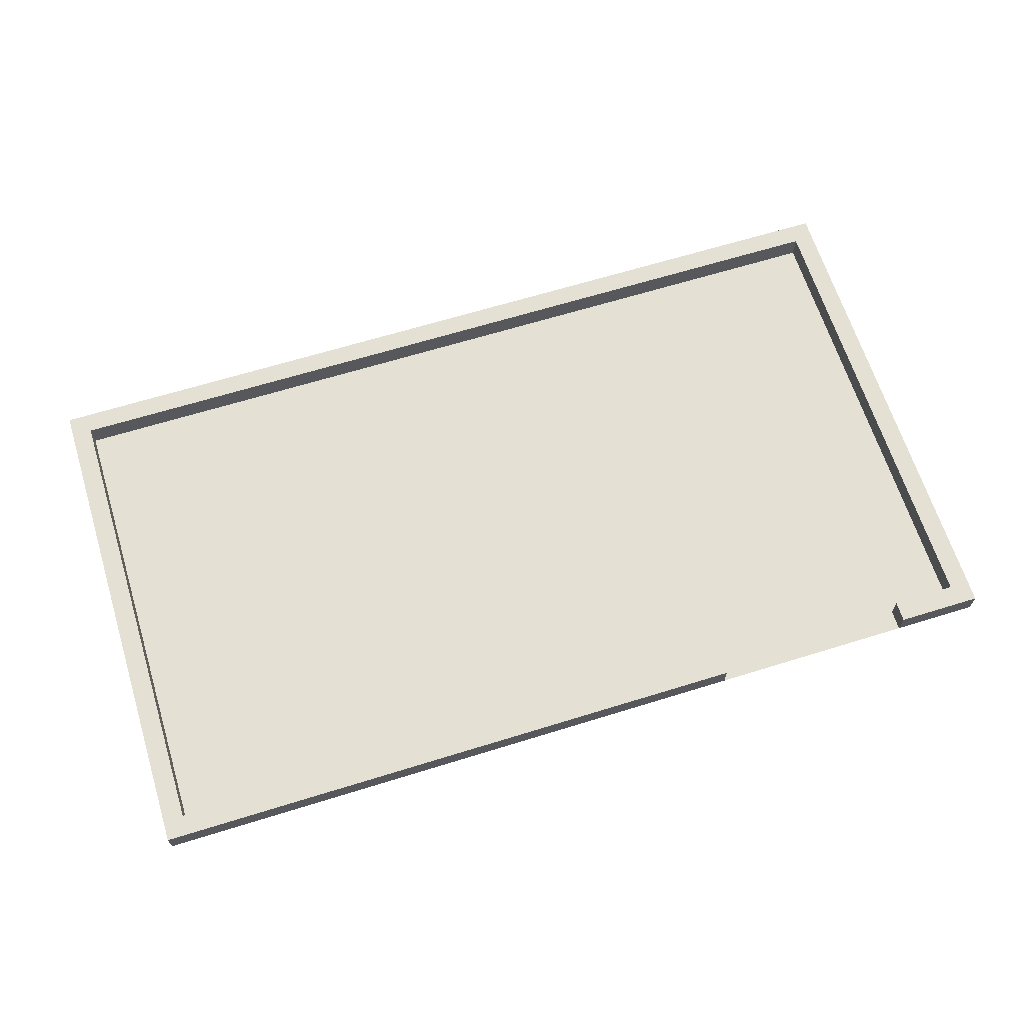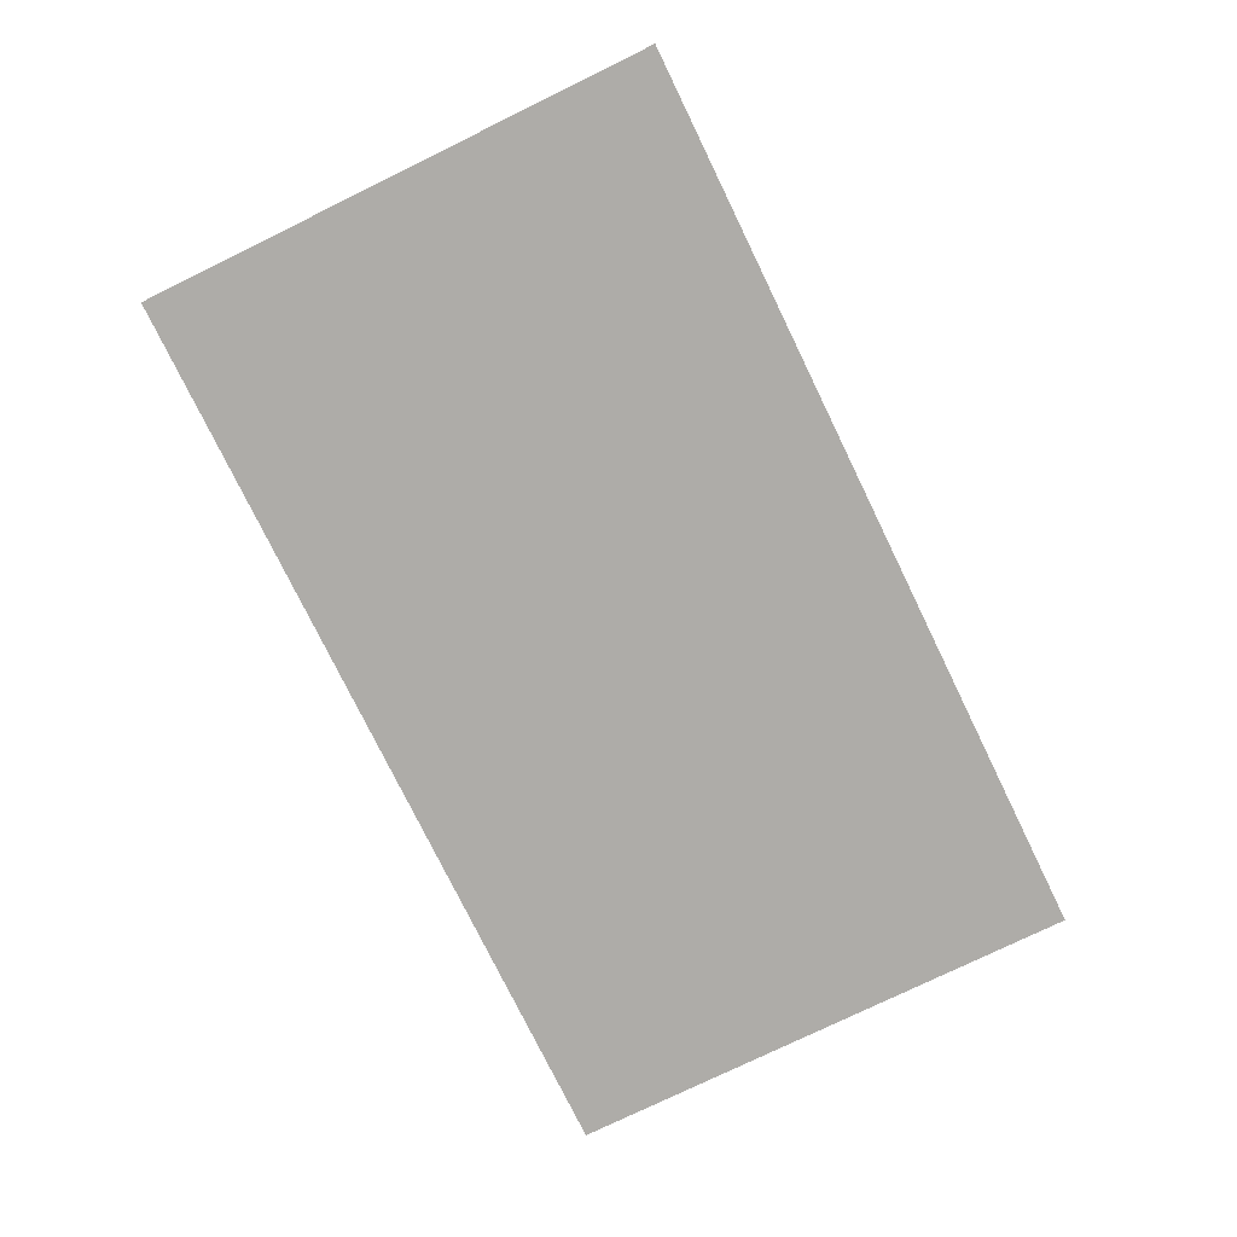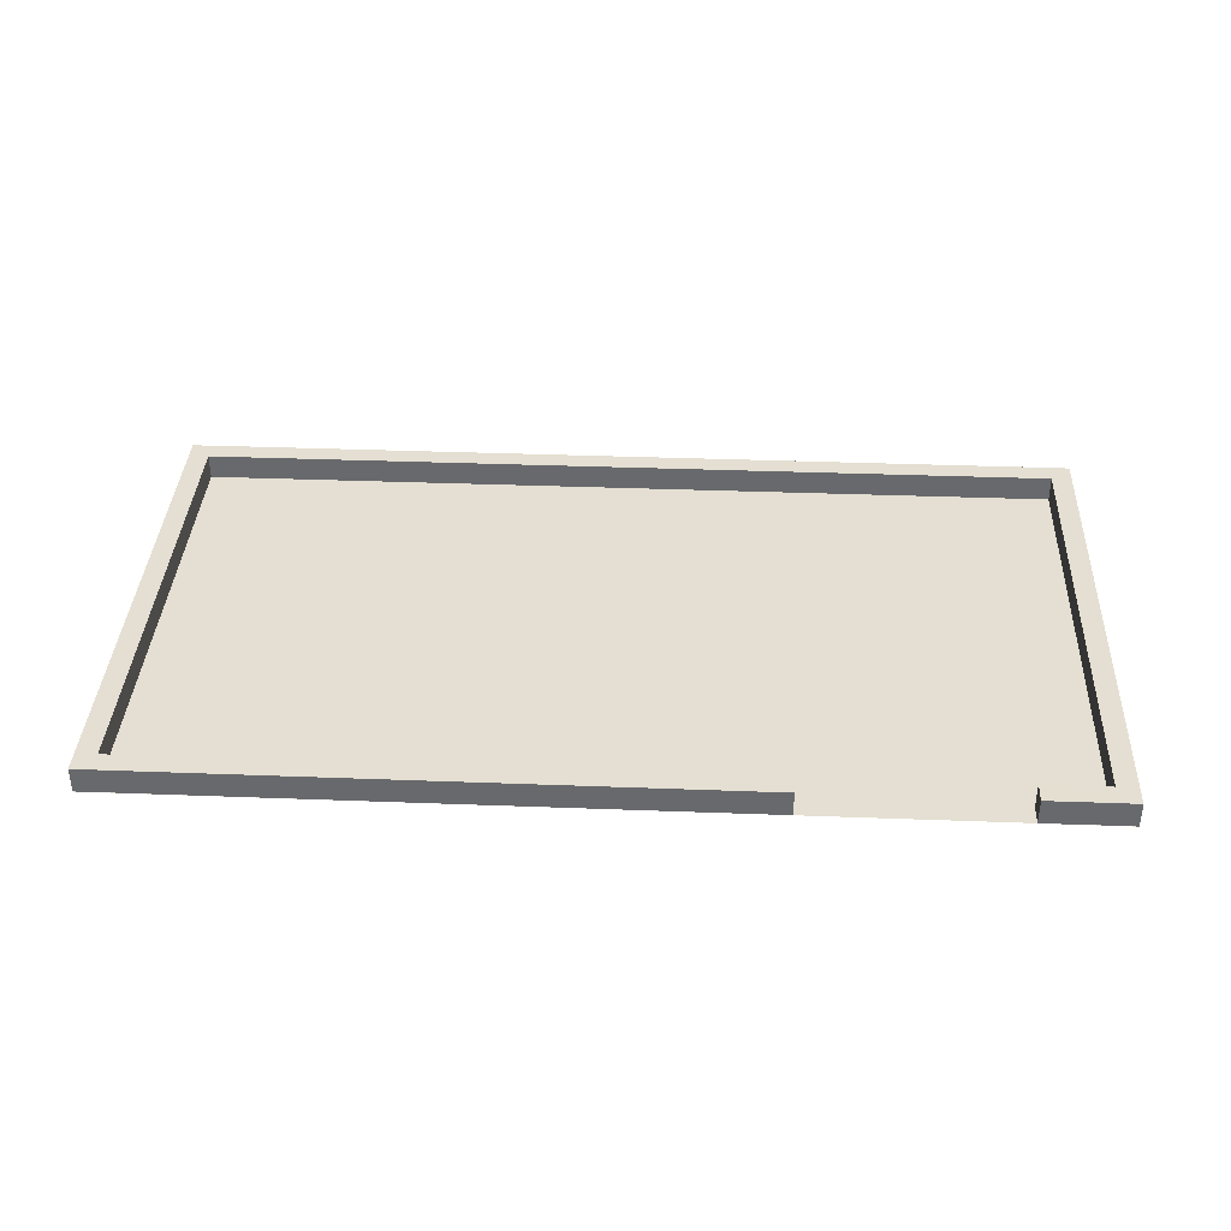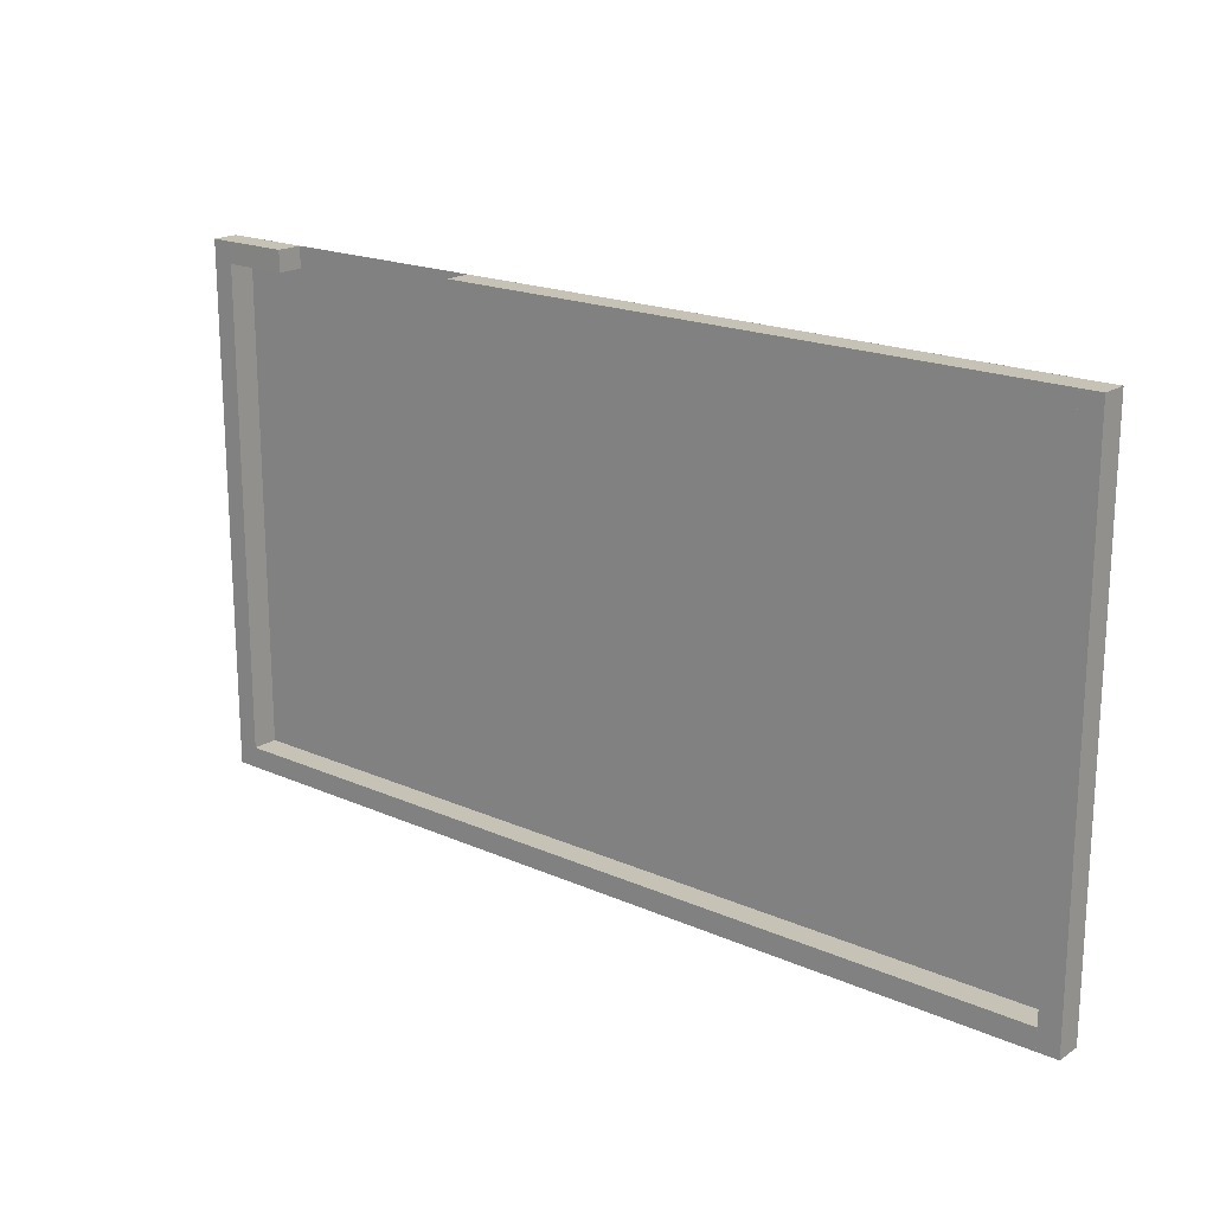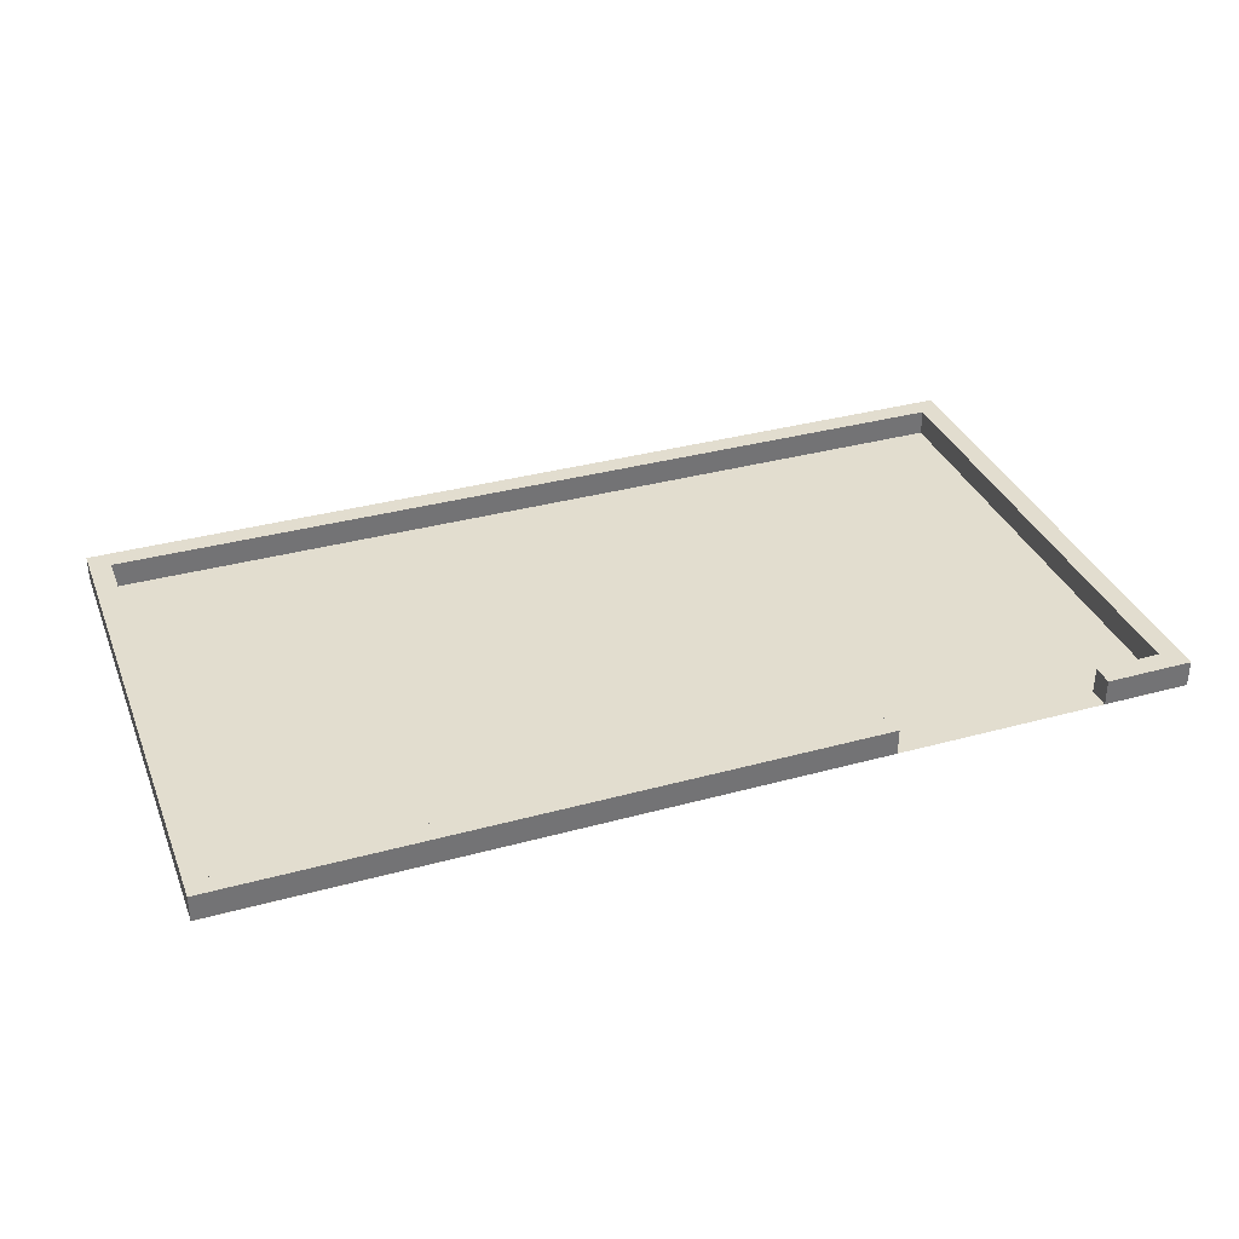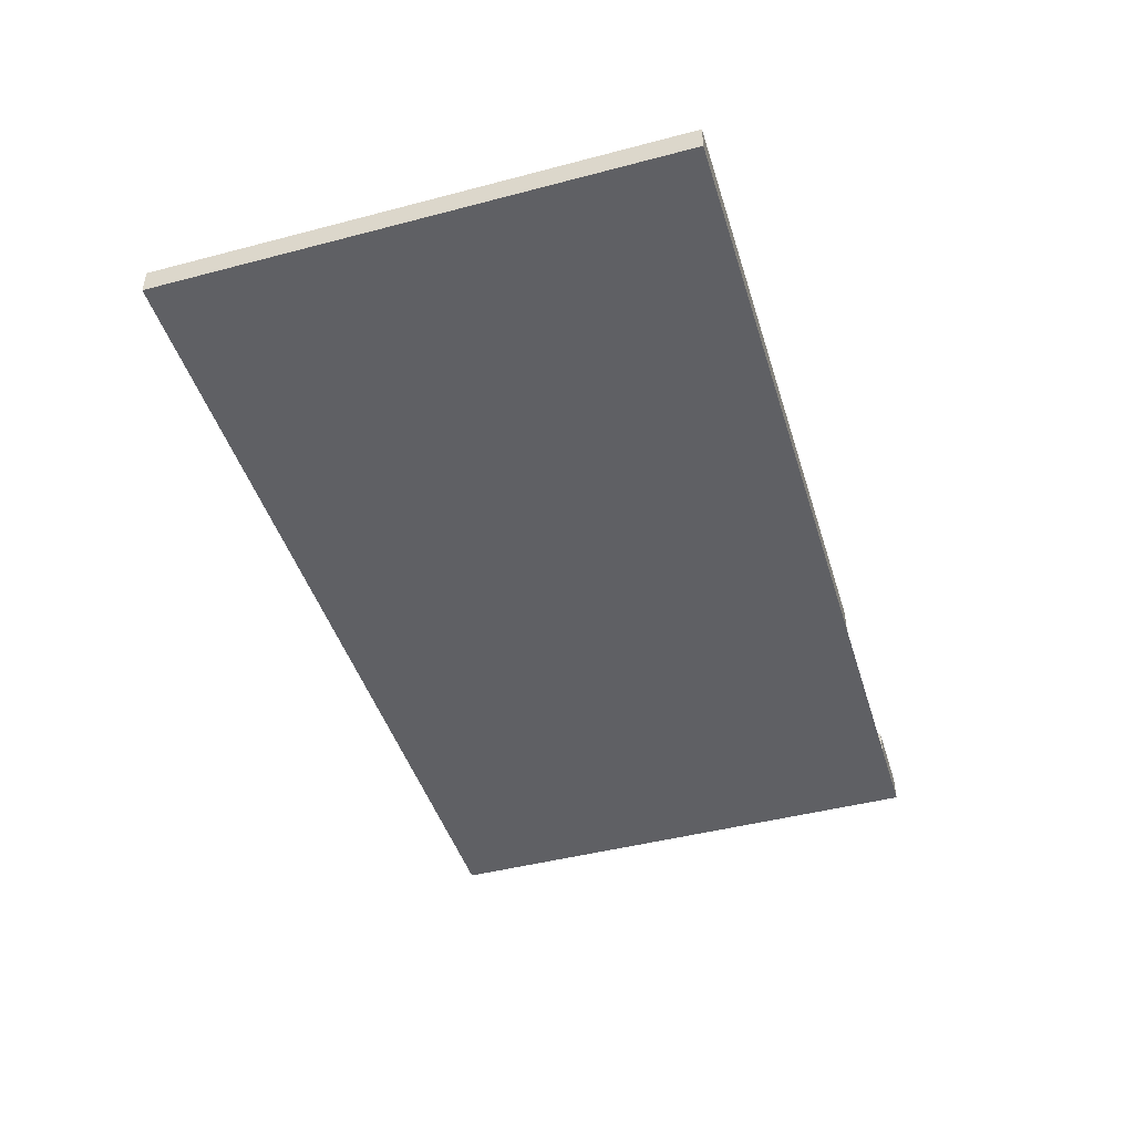
<metadata>
{"format":"obj","ext":"obj","renderer":"f3d","projection":"perspective","resolution":1024,"background":"white","views":[{"elev":65.3,"azim":-17.3,"up":"+Y"},{"elev":-76.9,"azim":116.0,"up":"+Y"},{"elev":36.9,"azim":2.8,"up":"+Y"},{"elev":18.9,"azim":-140.1,"up":"+Z"},{"elev":34.9,"azim":-20.1,"up":"+Y"},{"elev":-45.2,"azim":-73.1,"up":"+Y"}]}
</metadata>
<code>
g default
v -441.3 0 250
v 441.3 0 250
v -441.3 0 -250
v 441.3 0 -250
g Car_Hafen_V08:House_9on6Units_Ground Car_Hafen_V08:Car_Hafen_V08:House_9on6Units
f 1 2 4 3
g default
v -421.3 0.1816 250
v -421.3 0.1816 230
v 158.7 -2e-06 230
v 158.7 -2e-06 250
v -421.3 24.86 250
v -421.3 24.86 230
v 158.7 24.68 230
v 158.7 24.68 250
v -441.3 0.09082 -250
v -421.3 0.09082 -250
v -421.3 0.09082 250
v -441.3 0.09082 250
v -441.3 24.77 -250
v -421.3 24.77 -250
v -421.3 24.77 250
v -441.3 24.77 250
v 421.3 0.1816 -250
v 421.3 0.1816 -230
v -421.3 0.1816 -230
v -421.3 0.1816 -250
v 421.3 24.86 -250
v 421.3 24.86 -230
v -421.3 24.86 -230
v -421.3 24.86 -250
v 421.3 0.09082 -250
v 441.3 0.09082 -250
v 441.3 0.09082 250
v 421.3 0.09082 250
v 421.3 24.77 -250
v 441.3 24.77 -250
v 441.3 24.77 250
v 421.3 24.77 250
v 358.7 -2e-06 250
v 358.7 -2e-06 230
v 421.3 0.1816 230
v 421.3 0.1816 250
v 358.7 24.68 250
v 358.7 24.68 230
v 421.3 24.86 230
v 421.3 24.86 250
g Car_Hafen_V08:Car_Hafen_V08:House_9on6Units Car_Hafen_V08:House_9on6Units
f 5 6 7 8
f 9 10 6 5
f 10 11 7 6
f 11 12 8 7
f 12 9 5 8
f 11 10 9 12
f 13 14 15 16
f 17 18 14 13
f 18 19 15 14
f 19 20 16 15
f 20 17 13 16
f 19 18 17 20
f 21 22 23 24
f 25 26 22 21
f 26 27 23 22
f 27 28 24 23
f 28 25 21 24
f 28 27 26 25
f 29 30 31 32
f 33 34 30 29
f 34 35 31 30
f 35 36 32 31
f 36 33 29 32
f 35 34 33 36
f 37 38 39 40
f 41 42 38 37
f 42 43 39 38
f 43 44 40 39
f 44 41 37 40
f 43 42 41 44

</code>
